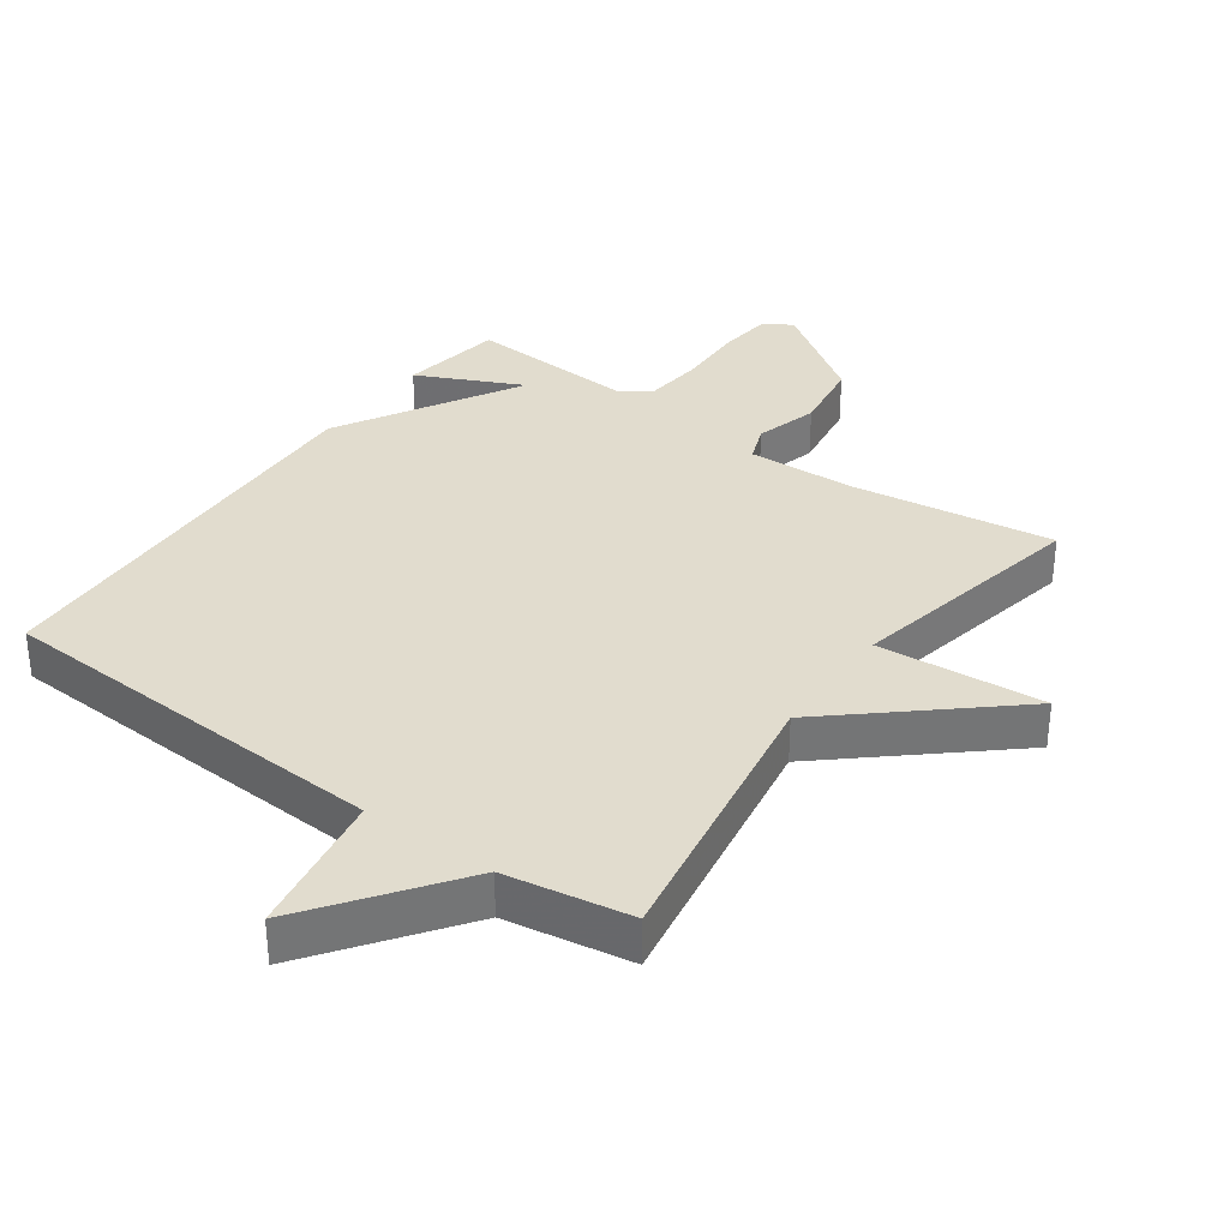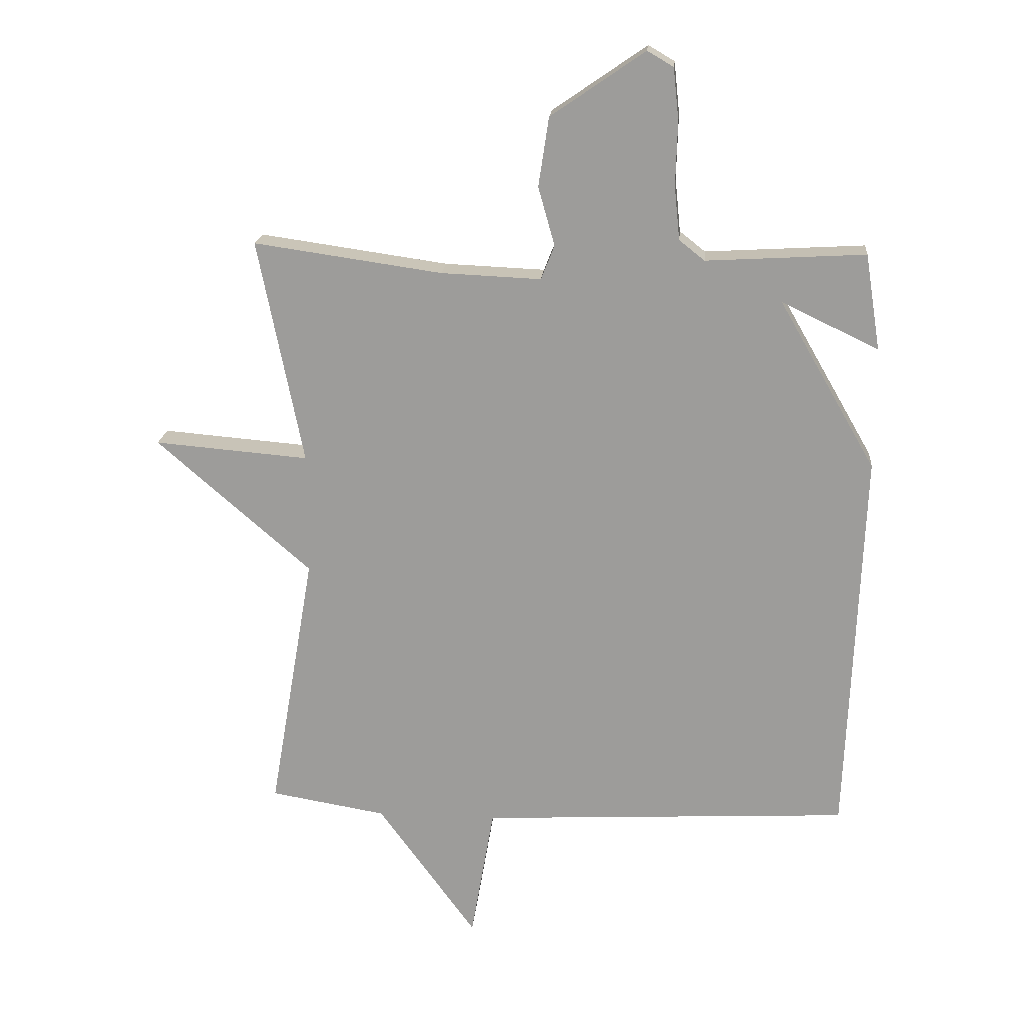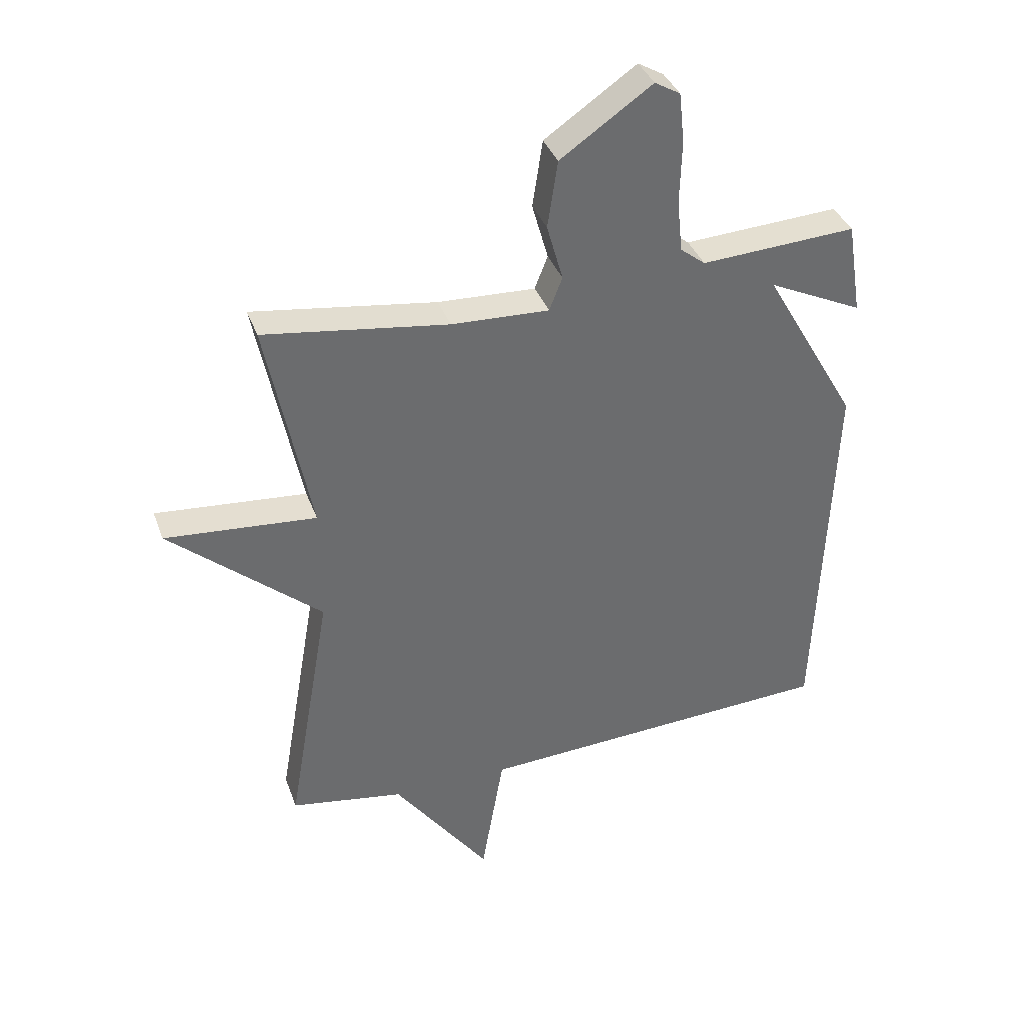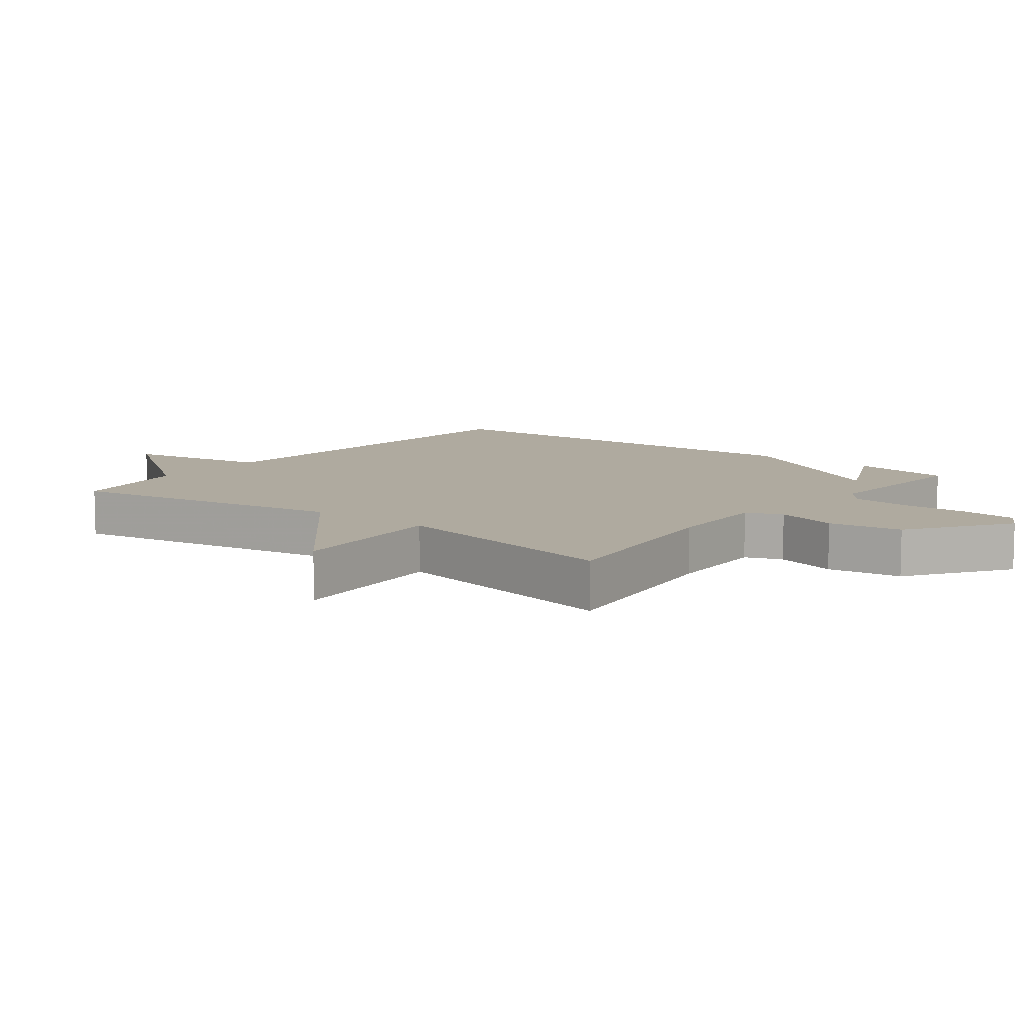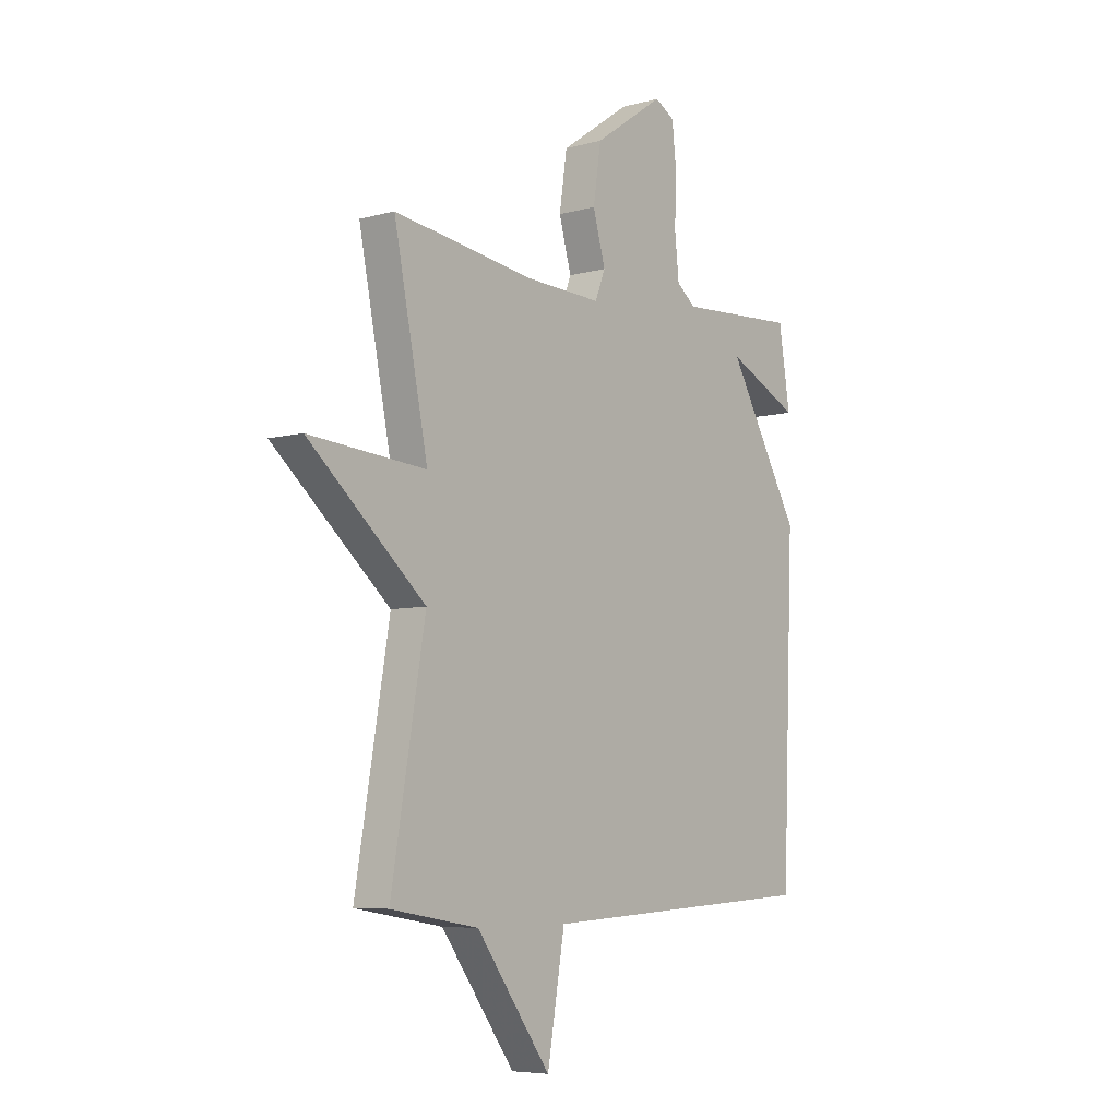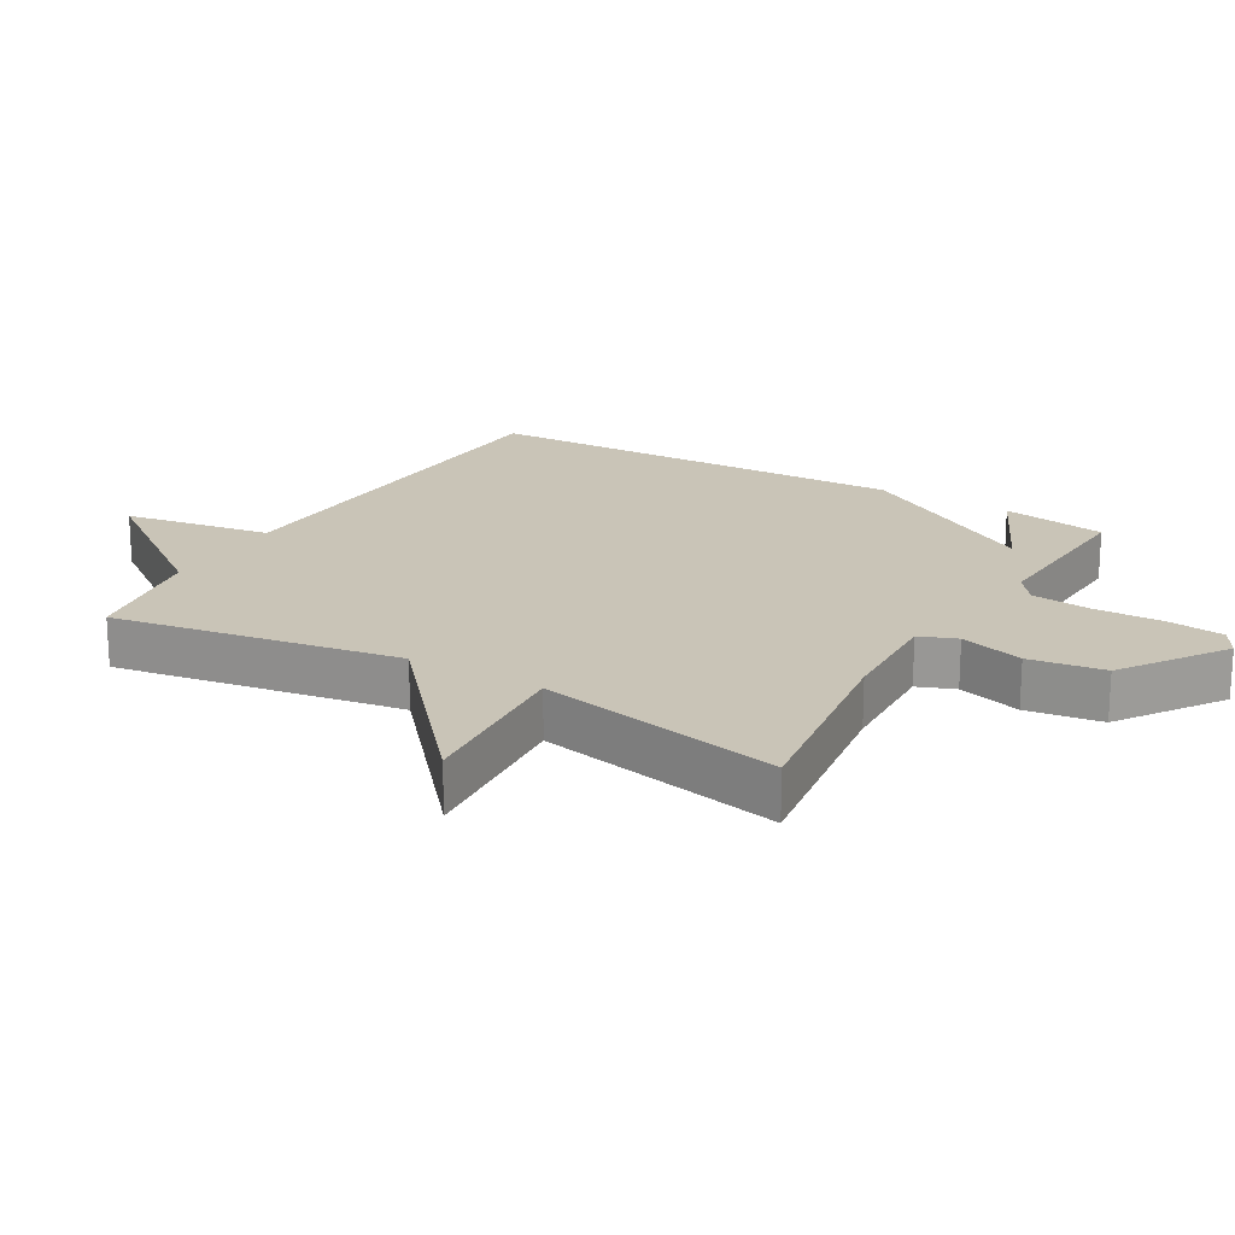
<metadata>
{"format":"obj","ext":"obj","renderer":"f3d","projection":"perspective","resolution":1024,"background":"white","views":[{"elev":34.0,"azim":-144.3,"up":"+Y"},{"elev":18.9,"azim":5.0,"up":"+Z"},{"elev":37.1,"azim":-18.8,"up":"+Z"},{"elev":9.4,"azim":-51.9,"up":"+Y"},{"elev":-6.4,"azim":-51.1,"up":"+Z"},{"elev":20.0,"azim":-59.6,"up":"+Y"}]}
</metadata>
<code>
v -0.5 0.07 0.5
v -0.191 0.07 0.456
v -0.027 0.07 0.449
v -0.005 0.07 0.505
v -0.032 0.07 0.601
v -0.015 0.07 0.714
v 0.139 0.07 0.82
v 0.182 0.07 0.795
v 0.191 0.07 0.711
v 0.188 0.07 0.606
v 0.197 0.07 0.518
v 0.239 0.07 0.485
v 0.5 0.07 0.5
v 0.525 0.07 0.343
v 0.366 0.07 0.419
v 0.525 0.07 0.143
v 0.5 0.07 -0.5
v -0.109 0.07 -0.532
v -0.147 0.07 -0.754
v -0.309 0.07 -0.532
v -0.5 0.07 -0.5
v -0.426 0.07 -0.069
v -0.68 0.07 0.152
v -0.426 0.07 0.131
v -0.5 0 0.5
v -0.191 0 0.456
v -0.027 0 0.449
v -0.005 0 0.505
v -0.032 0 0.601
v -0.015 0 0.714
v 0.139 0 0.82
v 0.182 0 0.795
v 0.191 0 0.711
v 0.188 0 0.606
v 0.197 0 0.518
v 0.239 0 0.485
v 0.5 0 0.5
v 0.525 0 0.343
v 0.366 0 0.419
v 0.525 0 0.143
v 0.5 0 -0.5
v -0.109 0 -0.532
v -0.147 0 -0.754
v -0.309 0 -0.532
v -0.5 0 -0.5
v -0.426 0 -0.069
v -0.68 0 0.152
v -0.426 0 0.131
f 22 23 24
f 20 21 22
f 20 22 24
f 19 20 24
f 18 19 24
f 17 18 24
f 16 17 24
f 15 16 24
f 12 13 14 15
f 12 15 24
f 11 12 24
f 10 11 24
f 8 9 10
f 7 8 10
f 6 7 10
f 5 6 10
f 4 5 10
f 3 4 10
f 3 10 24
f 2 3 24
f 1 2 24
f 48 47 46
f 46 45 44
f 48 46 44
f 48 44 43
f 48 43 42
f 48 42 41
f 48 41 40
f 48 40 39
f 39 38 37 36
f 48 39 36
f 48 36 35
f 48 35 34
f 34 33 32
f 34 32 31
f 34 31 30
f 34 30 29
f 34 29 28
f 34 28 27
f 48 34 27
f 48 27 26
f 48 26 25
f 1 25 26 2
f 2 26 27 3
f 3 27 28 4
f 4 28 29 5
f 5 29 30 6
f 6 30 31 7
f 7 31 32 8
f 8 32 33 9
f 9 33 34 10
f 10 34 35 11
f 11 35 36 12
f 12 36 37 13
f 13 37 38 14
f 14 38 39 15
f 15 39 40 16
f 16 40 41 17
f 17 41 42 18
f 18 42 43 19
f 19 43 44 20
f 20 44 45 21
f 21 45 46 22
f 22 46 47 23
f 23 47 48 24
f 24 48 25 1

</code>
